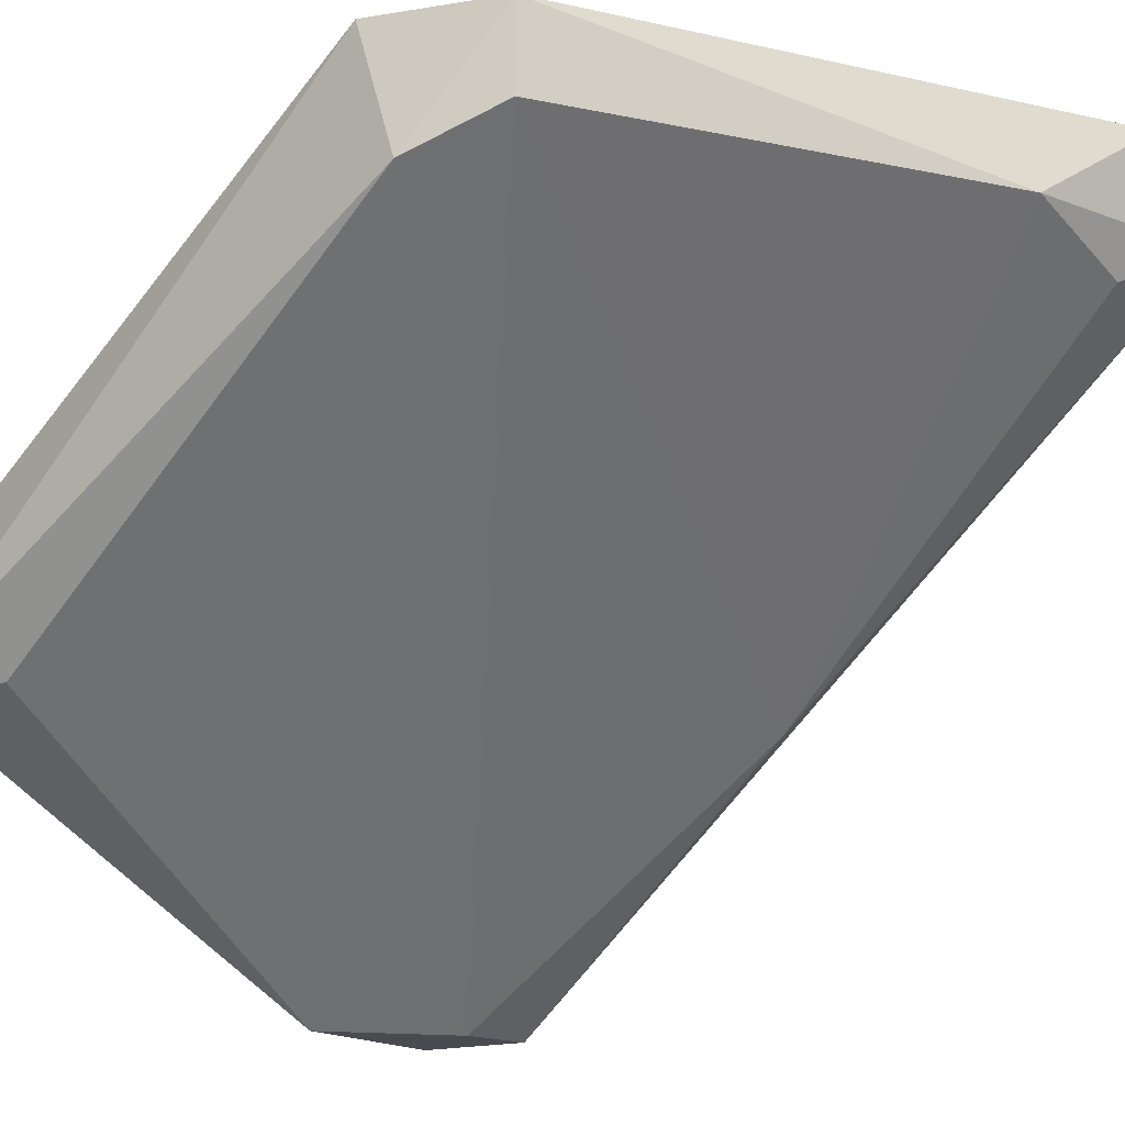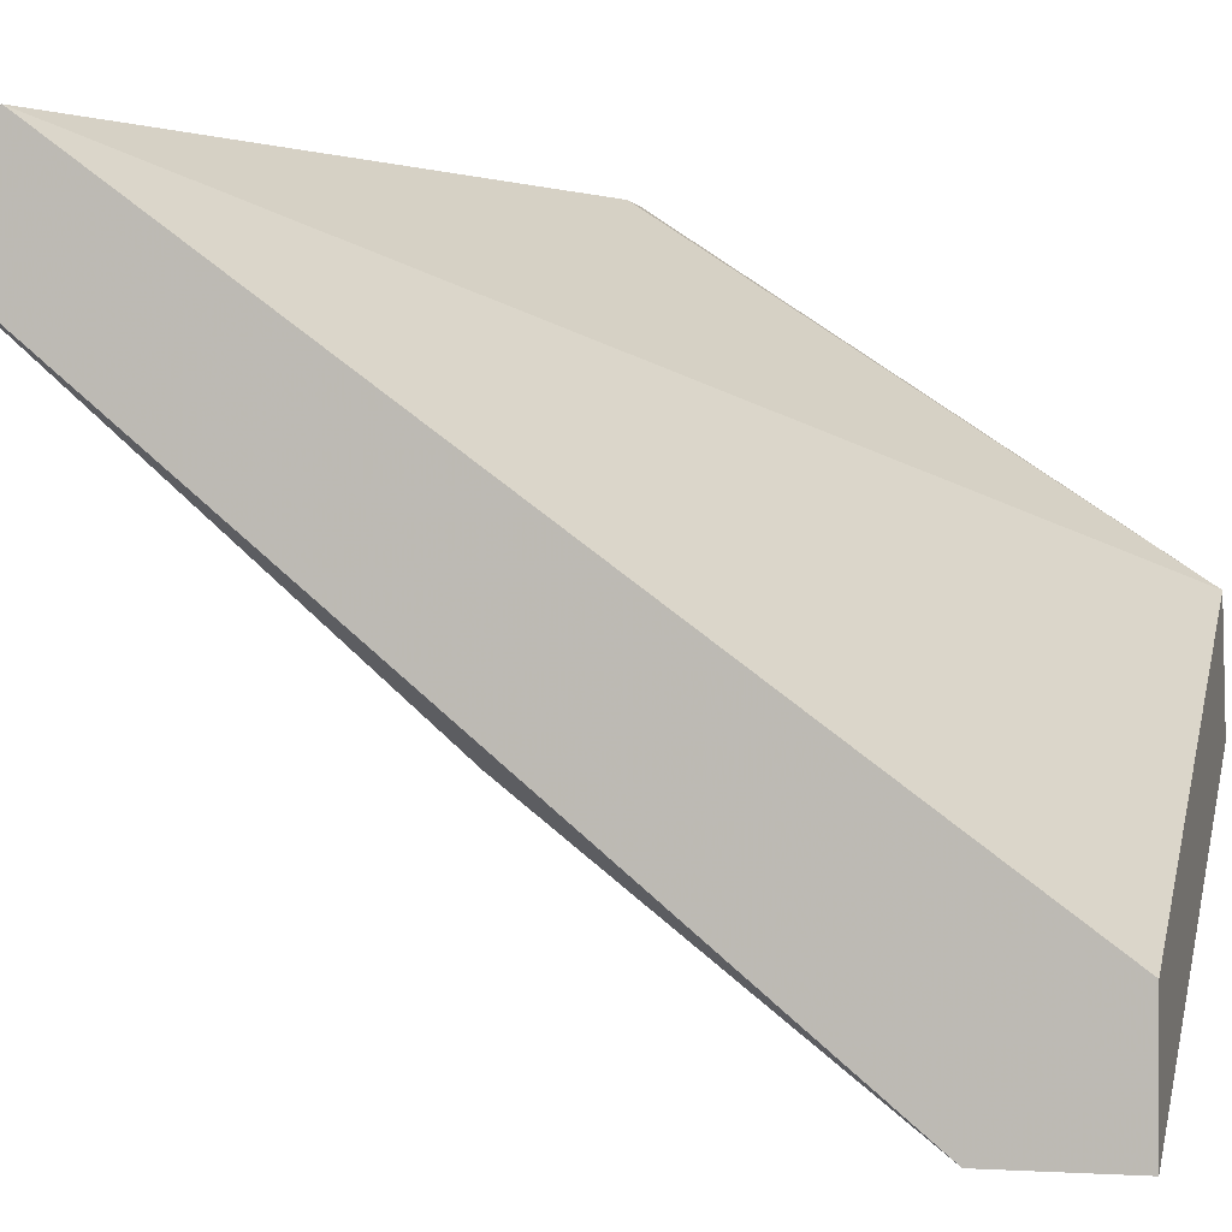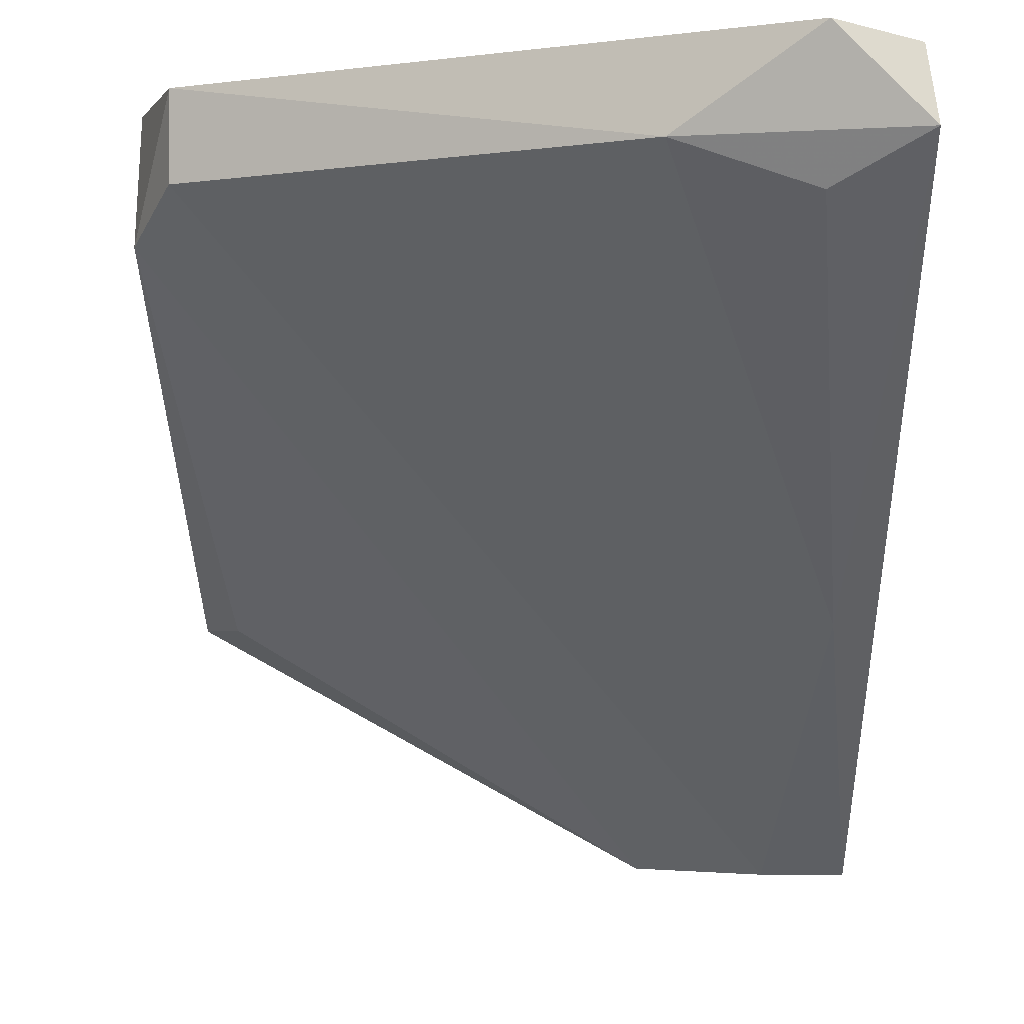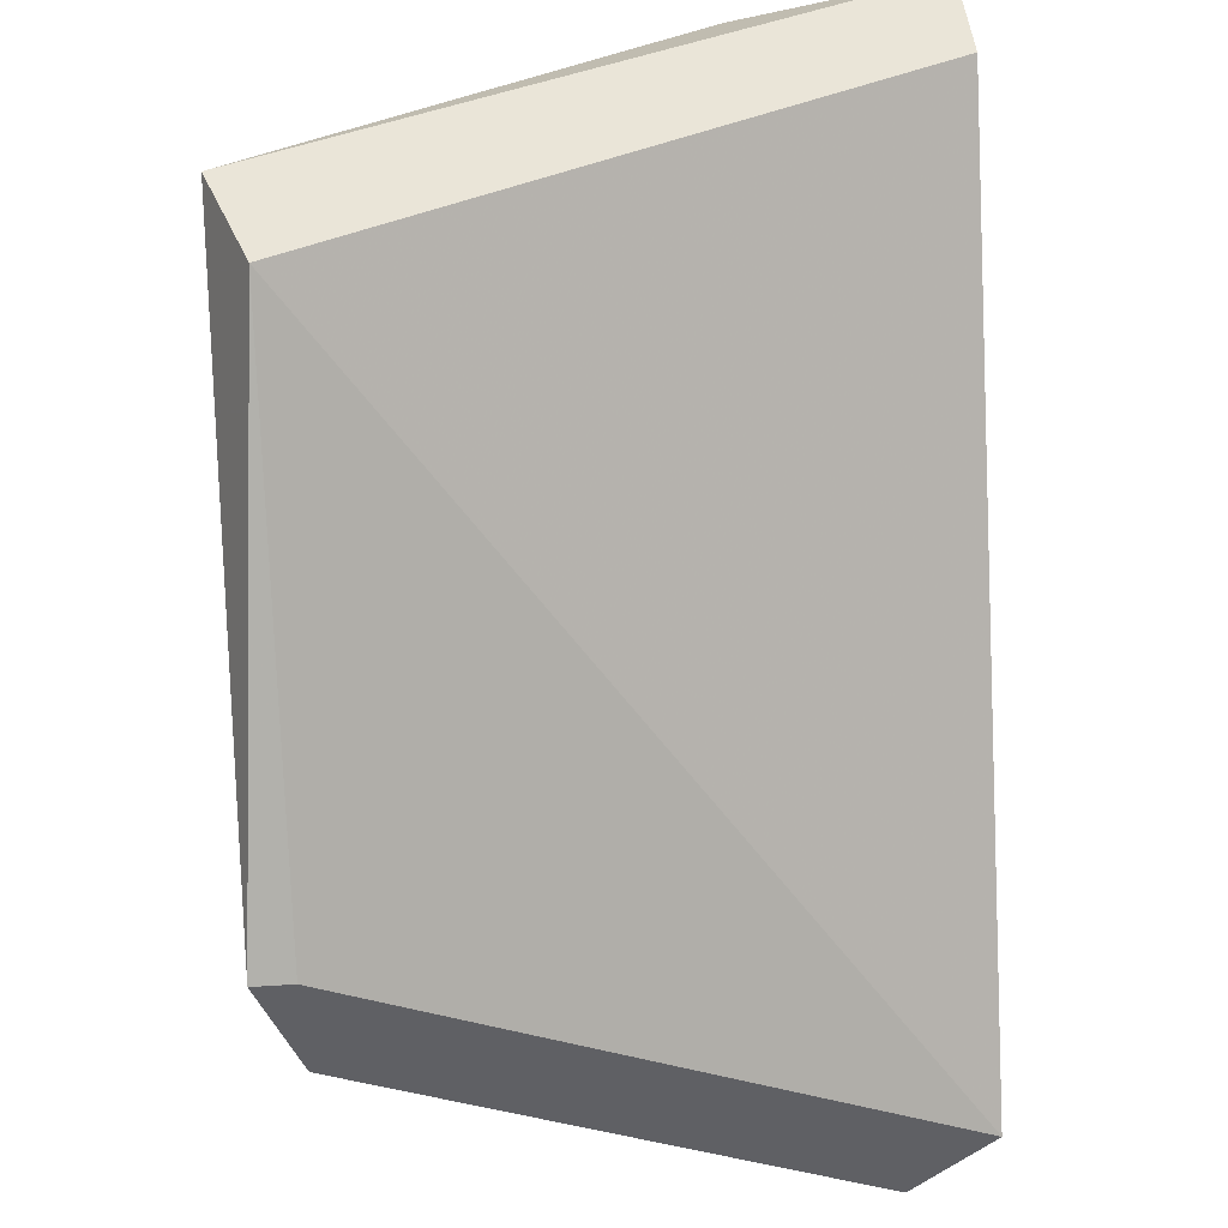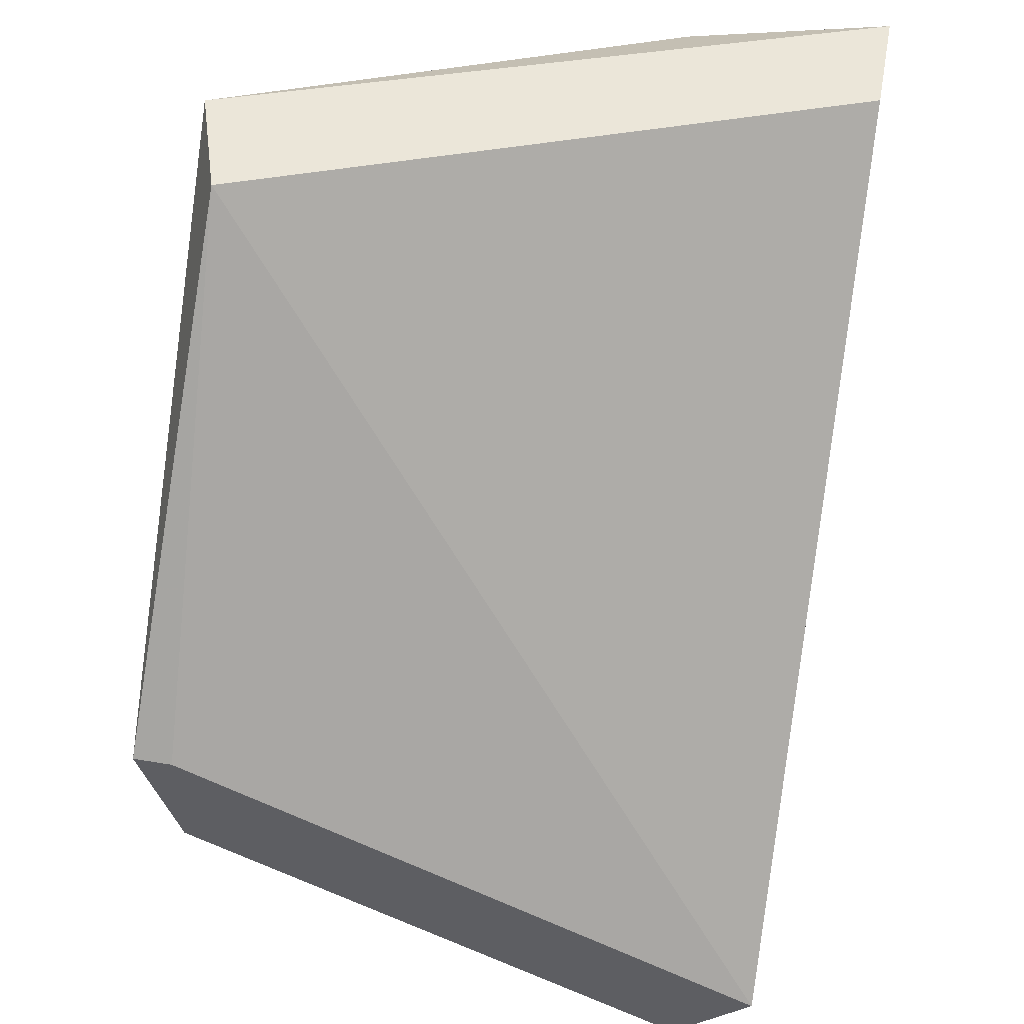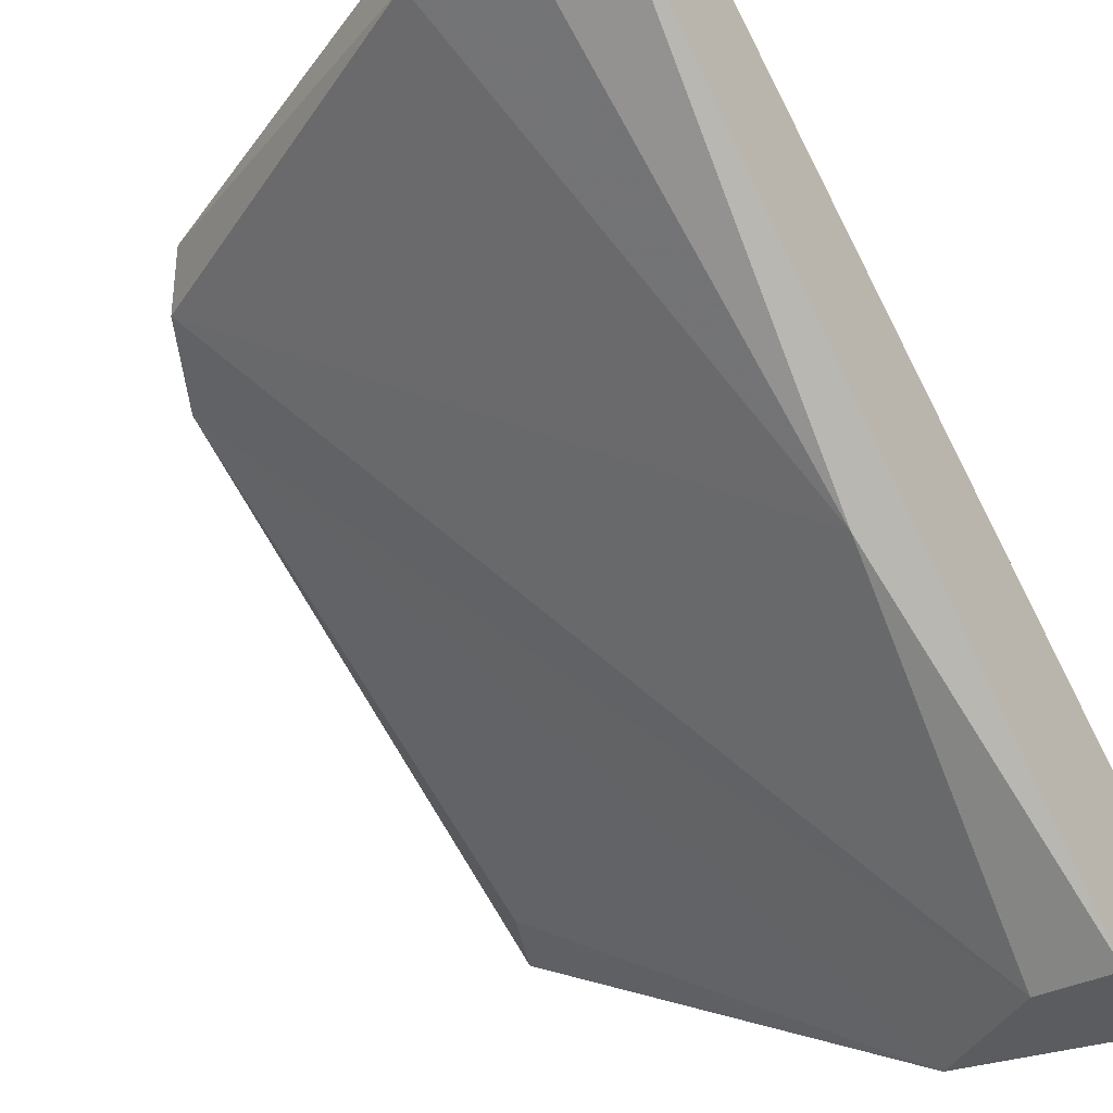
<metadata>
{"format":"obj","ext":"obj","renderer":"f3d","projection":"perspective","resolution":1024,"background":"white","views":[{"elev":-14.5,"azim":128.6,"up":"+Y"},{"elev":0.1,"azim":-76.0,"up":"+Y"},{"elev":-3.2,"azim":-179.2,"up":"+Y"},{"elev":45.2,"azim":175.8,"up":"+Z"},{"elev":48.3,"azim":-169.4,"up":"+Z"},{"elev":-34.8,"azim":-145.4,"up":"+Y"}]}
</metadata>
<code>
v 0.5912 -0.01601 -0.1396
v 0.5874 -0.04801 -0.1058
v 0.5912 -0.04801 -0.1058
v 0.6157 -0.03107 -0.1001
v 0.6175 -0.02166 -0.1246
v 0.5874 -0.04236 -0.1001
v 0.5874 -0.01601 -0.1359
v 0.6175 -0.01601 -0.1227
v 0.6175 -0.03671 -0.1001
v 0.5912 -0.02166 -0.1378
v 0.5968 -0.04801 -0.102
v 0.6157 -0.01978 -0.1283
v 0.5874 -0.01978 -0.1396
v 0.5874 -0.04801 -0.1001
v 0.6157 -0.03671 -0.1039
v 0.5893 -0.03671 -0.1208
v 0.6157 -0.01601 -0.1283
v 0.5968 -0.01978 -0.1378
v 0.6157 -0.01601 -0.1227
f 8 7 19
f 6 4 7
f 2 6 7
f 1 7 8
f 4 6 9
f 5 8 9
f 8 4 9
f 2 3 11
f 3 5 11
f 5 3 12
f 2 7 13
f 7 1 13
f 6 2 14
f 9 6 14
f 2 11 14
f 11 9 14
f 5 9 15
f 11 5 15
f 9 11 15
f 3 2 16
f 12 3 16
f 2 13 16
f 13 10 16
f 1 8 17
f 8 5 17
f 5 12 17
f 17 12 18
f 13 1 18
f 10 13 18
f 12 16 18
f 16 10 18
f 1 17 18
f 7 4 19
f 4 8 19

</code>
